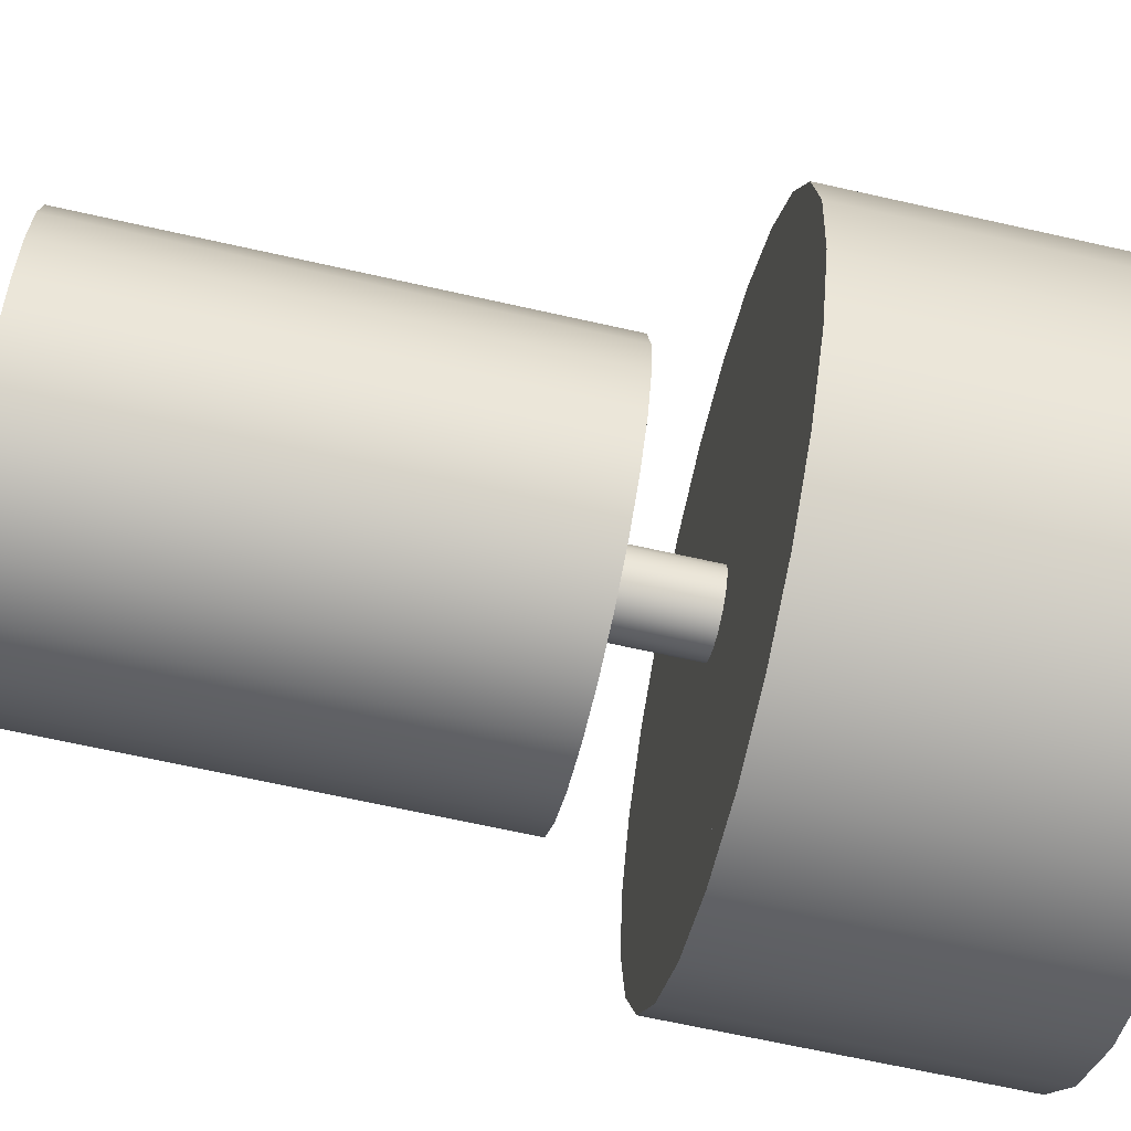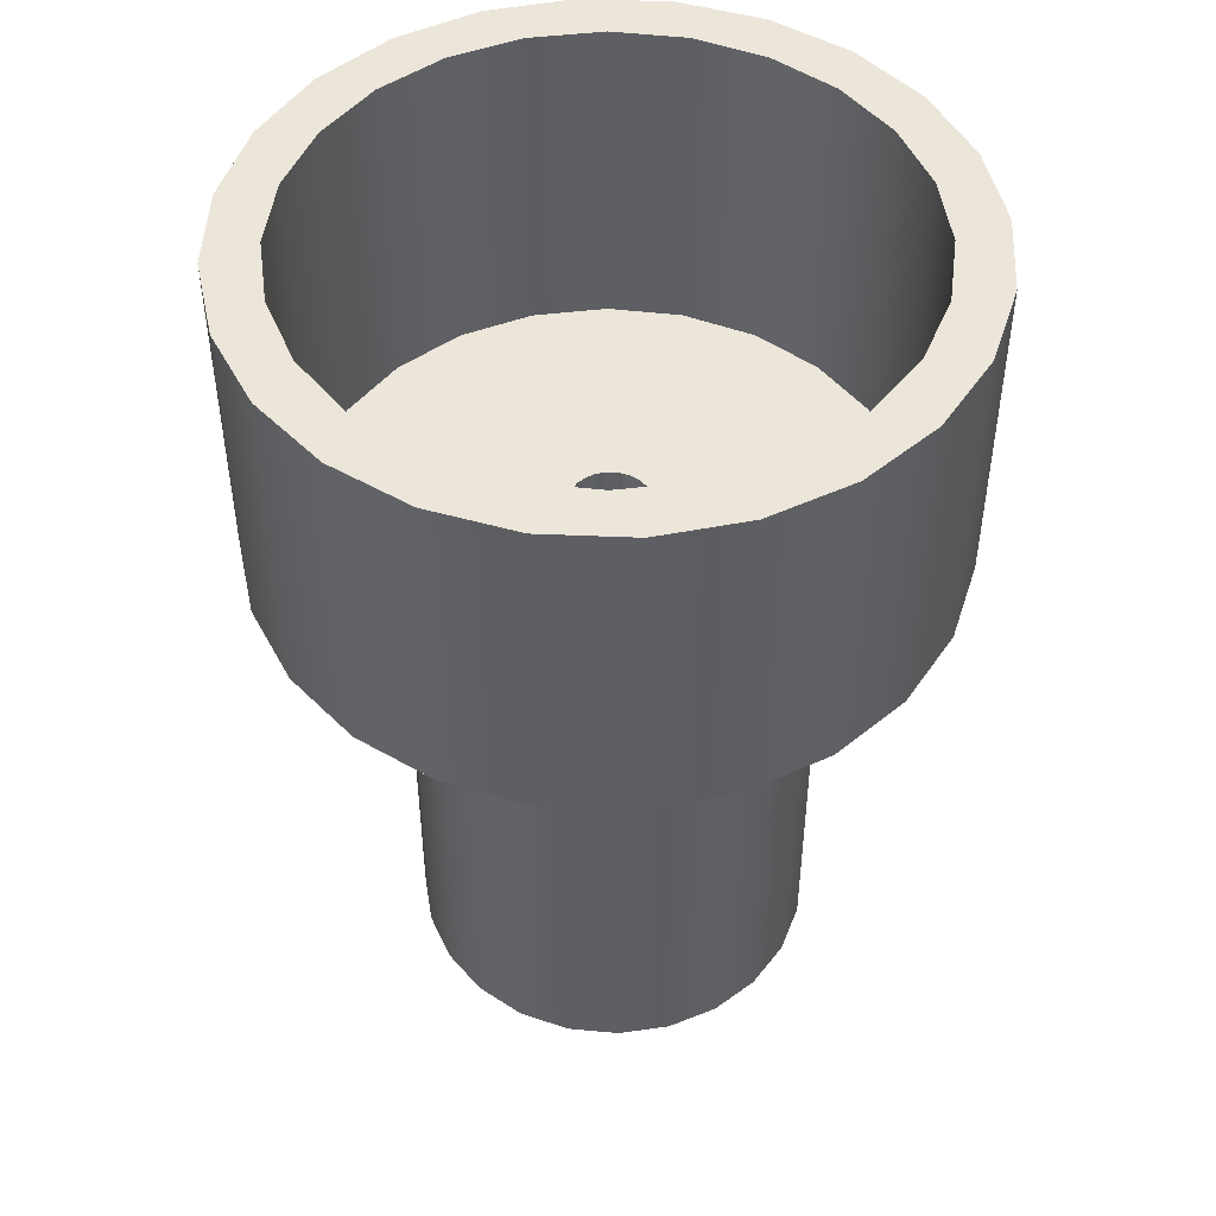
<metadata>
{"format":"obj","ext":"obj","renderer":"f3d","projection":"perspective","resolution":1024,"background":"white","views":[{"elev":-66.9,"azim":77.3,"up":"+Z"},{"elev":48.3,"azim":25.4,"up":"+Y"}]}
</metadata>
<code>
v -0.06938 -0.0146 0.1323
v -0.0546 -0.0146 0.007157
v -0.05555 -0.0146 -4.2e-05
v -0.03339 -0.0146 0.1391
v -0.05455 -0.0146 -0.1383
v -0.06938 -0.3449 0.1323
v -0.05183 -0.0146 0.01387
v -0.0546 -0.0146 -0.007241
v -0.0891 -0.0146 -0.1262
v -0.03339 -0.3449 0.1391
v -0.1024 -0.3449 0.1165
v -0.04741 -0.0146 0.01963
v -0.05183 -0.0146 -0.01395
v -0.1024 -0.0146 0.1165
v -0.05455 -0.3449 -0.1383
v 0.003134 -0.0146 0.1363
v -0.0891 -0.3449 -0.1262
v -0.04164 -0.0146 0.02405
v -0.01803 -0.0146 -0.1411
v -0.1193 -0.0146 -0.1055
v -0.01803 -0.3449 -0.1411
v 0.003134 -0.3449 0.1363
v -0.02774 -0.0146 0.02777
v -0.1302 -0.3449 0.09262
v -0.1193 -0.3449 -0.1055
v -0.03494 -0.0146 0.02682
v -0.04741 -0.0146 -0.01971
v -0.1302 -0.0146 0.09262
v 0.03769 -0.0146 0.1242
v -0.02054 -0.0146 0.02682
v -0.04164 -0.0146 -0.02413
v 0.01797 -0.3449 -0.1343
v -0.1432 -0.0146 -0.0777
v 0.03769 -0.3449 0.1242
v 0.01797 -0.0146 -0.1343
v -0.01383 -0.0146 0.02405
v -0.1509 -0.0146 0.06239
v -0.1432 -0.3449 -0.0777
v -0.03494 -0.0146 -0.02691
v 0.06792 -0.0146 0.1035
v 7.8e-05 -0.0146 -4.2e-05
v 0.05099 -0.0146 -0.1185
v -0.008069 -0.0146 0.01963
v -0.1509 -0.3449 0.06239
v -0.02774 -0.0146 -0.02786
v -0.01383 -0.0146 -0.02413
v 0.05099 -0.3449 -0.1185
v -0.159 -0.0146 -0.04468
v -0.159 -0.3449 -0.04468
v 0.06792 -0.3449 0.1035
v -0.00087 -0.0146 -0.007241
v -0.00087 -0.0146 0.007157
v -0.003649 -0.0146 0.01387
v -0.02054 -0.0146 -0.02691
v -0.163 -0.0146 0.02783
v -0.008069 -0.0146 -0.01971
v 0.09177 -0.3449 0.07569
v 0.07878 -0.0146 -0.09464
v -0.003649 -0.0146 -0.01395
v 0.07878 -0.3449 -0.09464
v -0.163 -0.3449 0.02783
v -0.1658 -0.0146 -0.008685
v -0.1658 -0.3449 -0.008685
v 0.09177 -0.0146 0.07569
v 0.1076 -0.3449 0.04267
v 0.09945 -0.3449 -0.0644
v 0.09945 -0.0146 -0.0644
v 0.1076 -0.0146 0.04267
v 0.1144 -0.3449 0.006672
v 0.1116 -0.3449 -0.02985
v 0.1116 -0.0146 -0.02985
v 0.1144 -0.0146 0.006672
v -0.04843 -0.0146 0.0772
v -0.04843 -0.0146 -0.07729
v -0.06772 -0.0146 0.06921
v -0.06772 -0.0146 -0.0693
v -0.02774 -0.0146 0.07992
v -0.08428 -0.0146 0.0565
v -0.02774 -0.0146 -0.08001
v -0.08928 0.05493 0.1998
v -0.03867 0.05493 0.2105
v -0.08928 0.2844 0.1998
v -0.08296 0.05493 0.2381
v -0.007776 0.05493 -0.1846
v -0.05944 0.05493 -0.1819
v -0.007776 0.2844 -0.1846
v -0.0238 0.05493 -0.22
v -0.08428 -0.0146 -0.05659
v -0.03867 0.2844 0.2105
v -0.1354 0.2844 0.1763
v -0.1354 0.05493 0.1763
v -0.02265 0.05493 0.2459
v -0.05944 0.2844 -0.1819
v 0.04283 0.2844 -0.1739
v -0.08407 0.05493 -0.2119
v 0.03651 0.05493 -0.2122
v -0.1086 0.05493 -0.1659
v -0.00704 -0.0146 0.0772
v -0.09699 -0.0146 -0.04003
v -0.08296 0.2844 0.2381
v 0.01299 0.05493 0.2078
v -0.1392 0.05493 0.215
v -0.02265 0.2844 0.2459
v -0.0238 0.2844 -0.22
v 0.04283 0.05493 -0.1739
v 0.03651 0.2844 -0.2122
v -0.08407 0.2844 -0.2119
v -0.1402 0.05493 -0.1885
v -0.1086 0.2844 -0.1659
v -0.09699 -0.0146 0.03994
v 0.01299 0.2844 0.2078
v -0.1739 0.2844 0.1417
v -0.1392 0.2844 0.215
v -0.1739 0.05493 0.1417
v 0.03762 0.05493 0.2378
v 0.03762 0.2844 0.2378
v 0.08894 0.2844 -0.1504
v 0.09276 0.2844 -0.1891
v -0.1402 0.2844 -0.1885
v 0.09276 0.05493 -0.1891
v -0.152 0.05493 -0.1377
v -0.105 -0.0146 0.02065
v 0.06219 0.05493 0.1918
v -0.1875 0.05493 0.1781
v 0.08894 0.05493 -0.1504
v -0.1866 0.05493 -0.09921
v -0.152 0.2844 -0.1377
v -0.1883 0.2844 -0.1514
v 0.01225 -0.0146 -0.0693
v 0.01225 -0.0146 0.06921
v -0.00704 -0.0146 -0.07729
v -0.105 -0.0146 -0.02074
v 0.06219 0.2844 0.1918
v -0.2021 0.05493 0.09836
v -0.1875 0.2844 0.1781
v 0.09375 0.05493 0.2144
v 0.09375 0.2844 0.2144
v 0.1274 0.2844 -0.1158
v 0.1411 0.05493 -0.1522
v 0.1274 0.05493 -0.1158
v -0.1866 0.2844 -0.09921
v -0.1883 0.05493 -0.1514
v -0.1077 -0.0146 -4.2e-05
v 0.1056 0.05493 0.1636
v -0.2021 0.2844 0.09836
v -0.2181 0.05493 0.04917
v 0.1411 0.2844 -0.1522
v -0.2101 0.2844 -0.05311
v -0.2101 0.05493 -0.05311
v -0.2252 0.05493 -0.103
v 0.02881 -0.0146 -0.05659
v 0.1056 0.2844 0.1636
v -0.2181 0.2844 0.04917
v -0.2247 0.2844 0.1299
v -0.2247 0.05493 0.1299
v 0.1419 0.05493 0.1773
v 0.1419 0.2844 0.1773
v 0.1556 0.05493 -0.07246
v 0.1556 0.2844 -0.07246
v 0.1782 0.2844 -0.104
v -0.2252 0.2844 -0.103
v 0.02881 -0.0146 0.0565
v 0.1402 0.2844 0.1251
v -0.2208 0.05493 -0.002496
v 0.1402 0.05493 0.1251
v 0.1782 0.05493 -0.104
v -0.2208 0.2844 -0.002496
v -0.2484 0.05493 -0.04679
v 0.04152 -0.0146 0.03994
v -0.2481 0.2844 0.0738
v 0.1636 0.05493 0.07901
v 0.1788 0.05493 0.1289
v 0.1716 0.05493 -0.02327
v 0.1716 0.2844 -0.02327
v 0.2016 0.2844 -0.04789
v 0.1636 0.2844 0.07901
v -0.2484 0.2844 -0.04679
v -0.2481 0.05493 0.0738
v 0.04152 -0.0146 -0.04003
v 0.1788 0.2844 0.1289
v 0.1744 0.2844 0.0284
v 0.2016 0.05493 -0.04789
v 0.1744 0.05493 0.0284
v -0.2562 0.05493 0.01352
v 0.04951 -0.0146 -0.02074
v -0.2562 0.2844 0.01352
v 0.2019 0.05493 0.07269
v 0.2097 0.2844 0.01238
v 0.2019 0.2844 0.07269
v 0.04951 -0.0146 0.02065
v 0.2097 0.05493 0.01238
v 0.05223 -0.0146 -4.2e-05
v -0.05555 0.05493 -4.2e-05
v -0.0546 0.05493 -0.007241
v -0.0546 0.05493 0.007157
v -0.05183 0.05493 -0.01395
v -0.05183 0.05493 0.01387
v -0.04164 0.05493 0.02405
v -0.04741 0.05493 0.01963
v -0.04741 0.05493 -0.01971
v -0.03494 0.05493 0.02682
v -0.02774 0.05493 0.02777
v -0.02054 0.05493 0.02682
v -0.04164 0.05493 -0.02413
v -0.01383 0.05493 0.02405
v -0.03494 0.05493 -0.02691
v -0.008069 0.05493 0.01963
v -0.02774 0.05493 -0.02786
v 7.8e-05 0.05493 -4.2e-05
v -0.00087 0.05493 0.007157
v -0.02054 0.05493 -0.02691
v -0.01383 0.05493 -0.02413
v -0.003649 0.05493 -0.01395
v -0.008069 0.05493 -0.01971
v -0.00087 0.05493 -0.007241
v -0.003649 0.05493 0.01387
v 0.117 -0.3449 0.02692
v 0.1249 -0.3449 0.04579
v 0.1373 -0.3449 0.06199
v 0.1535 -0.3449 0.07442
v 0.1724 -0.3449 0.08224
v 0.1926 -0.3449 0.0849
v 0.2129 -0.3449 0.08224
v 0.2317 -0.3449 0.07442
v 0.2479 -0.3449 0.06199
v 0.2604 -0.3449 0.04579
v 0.2682 -0.3449 0.02692
v 0.2708 -0.3449 0.006672
v 0.2566 -0.3449 -0.01616
v 0.2455 -0.3449 -0.04063
v 0.2375 -0.3449 -0.06632
v 0.2329 -0.3449 -0.09282
v 0.2317 -0.3449 -0.1197
v 0.234 -0.3449 -0.1465
v 0.2396 -0.3449 -0.1728
v 0.2486 -0.3449 -0.1981
v 0.2608 -0.3449 -0.2221
v 0.2759 -0.3449 -0.2444
v 0.2937 -0.3449 -0.2645
v 0.314 -0.3449 -0.2822
g mesh1_mesh1-geometry
f 1 2 3
f 2 1 4
f 5 1 3
f 6 4 1
f 2 4 7
f 5 3 8
f 9 1 5
f 4 6 10
f 1 11 6
f 7 4 12
f 5 8 13
f 9 14 1
f 15 9 5
f 6 15 10
f 10 16 4
f 11 1 14
f 11 17 6
f 12 4 18
f 5 13 19
f 20 14 9
f 9 15 17
f 5 21 15
f 6 17 15
f 10 15 21
f 16 10 22
f 23 4 16
f 14 24 11
f 11 25 17
f 18 4 26
f 19 13 27
f 21 5 19
f 20 28 14
f 17 20 9
f 10 21 22
f 22 29 16
f 26 4 23
f 23 16 30
f 24 14 28
f 24 25 11
f 20 17 25
f 19 27 31
f 19 32 21
f 33 28 20
f 22 21 32
f 29 22 34
f 35 16 29
f 30 16 36
f 37 24 28
f 24 38 25
f 38 20 25
f 19 31 39
f 32 19 35
f 33 37 28
f 20 38 33
f 22 32 34
f 34 40 29
f 35 41 16
f 35 29 42
f 36 16 43
f 24 37 44
f 44 38 24
f 19 39 45
f 19 46 35
f 35 47 32
f 48 37 33
f 49 33 38
f 34 32 47
f 40 34 50
f 42 29 40
f 35 51 41
f 52 16 41
f 47 35 42
f 43 16 53
f 19 45 54
f 55 44 37
f 44 49 38
f 19 54 46
f 35 46 56
f 48 55 37
f 33 49 48
f 34 47 50
f 57 40 50
f 42 40 58
f 35 59 51
f 53 16 52
f 42 60 47
f 44 55 61
f 61 49 44
f 35 56 59
f 55 48 62
f 63 48 49
f 50 47 60
f 40 57 64
f 50 60 57
f 58 40 64
f 60 42 58
f 62 61 55
f 49 61 63
f 48 63 62
f 65 64 57
f 57 60 66
f 58 64 67
f 67 60 58
f 61 62 63
f 64 65 68
f 57 66 65
f 60 67 66
f 67 64 68
f 69 68 65
f 65 66 70
f 71 66 67
f 67 68 71
f 68 69 72
f 65 70 69
f 66 71 70
f 71 68 72
f 70 72 69
f 72 70 71
g mesh1_mesh1-geometry
f 3 2 1
f 4 1 2
f 3 8 2
f 2 73 3
f 3 1 5
f 1 4 6
f 7 4 2
f 7 2 8
f 8 3 5
f 8 3 74
f 75 3 73
f 7 73 2
f 5 1 9
f 10 6 4
f 6 11 1
f 12 4 7
f 13 7 8
f 13 8 5
f 3 75 74
f 13 8 74
f 12 73 7
f 1 14 9
f 5 9 15
f 10 15 6
f 4 16 10
f 14 1 11
f 6 17 11
f 18 4 12
f 12 7 13
f 19 13 5
f 74 75 76
f 27 13 74
f 77 73 12
f 9 14 20
f 17 15 9
f 15 21 5
f 15 17 6
f 21 15 10
f 22 10 16
f 16 4 23
f 11 24 14
f 17 25 11
f 26 4 18
f 18 12 27
f 18 77 12
f 27 12 13
f 27 13 19
f 19 5 21
f 75 78 76
f 79 27 74
f 80 81 82
f 81 80 83
f 84 85 86
f 84 87 85
f 14 28 20
f 9 20 17
f 22 21 10
f 16 29 22
f 23 4 26
f 30 16 23
f 28 14 24
f 11 25 24
f 25 17 20
f 26 18 31
f 26 77 18
f 31 18 27
f 31 27 19
f 21 32 19
f 76 78 88
f 31 27 79
f 89 82 81
f 82 90 80
f 80 91 83
f 92 81 83
f 93 86 85
f 86 94 84
f 87 95 85
f 96 87 84
f 85 95 97
f 85 97 93
f 20 28 33
f 32 21 22
f 34 22 29
f 29 16 35
f 23 26 39
f 23 77 26
f 36 16 30
f 30 23 45
f 30 98 23
f 28 24 37
f 25 38 24
f 25 20 38
f 39 26 31
f 39 31 19
f 35 19 32
f 88 78 99
f 39 31 79
f 89 100 82
f 81 101 89
f 91 80 90
f 82 100 90
f 83 91 102
f 101 81 92
f 92 83 103
f 86 93 104
f 105 84 94
f 94 86 106
f 95 87 107
f 87 96 104
f 105 96 84
f 95 108 97
f 109 93 97
f 28 37 33
f 33 38 20
f 34 32 22
f 29 40 34
f 16 41 35
f 42 29 35
f 45 23 39
f 98 77 23
f 43 16 36
f 36 30 46
f 36 98 30
f 54 30 45
f 44 37 24
f 24 38 44
f 45 39 19
f 35 46 19
f 32 47 35
f 78 110 99
f 45 39 79
f 103 100 89
f 111 89 101
f 90 112 91
f 100 113 90
f 91 114 102
f 83 102 100
f 115 101 92
f 100 103 83
f 103 116 92
f 104 93 107
f 106 86 104
f 94 117 105
f 118 94 106
f 104 107 87
f 107 119 95
f 106 104 96
f 120 96 105
f 97 108 121
f 97 121 109
f 108 95 119
f 93 109 107
f 33 37 48
f 38 33 49
f 47 32 34
f 50 34 40
f 40 29 42
f 41 51 35
f 41 16 52
f 42 35 47
f 53 16 43
f 43 36 46
f 43 98 36
f 46 30 54
f 54 45 19
f 54 45 79
f 37 44 55
f 38 49 44
f 46 54 19
f 56 46 35
f 110 122 99
f 111 103 89
f 101 123 111
f 114 91 112
f 90 113 112
f 113 100 102
f 102 114 124
f 123 101 115
f 115 92 116
f 116 103 111
f 125 105 117
f 117 94 118
f 118 106 120
f 107 109 119
f 96 120 106
f 125 120 105
f 121 108 126
f 127 109 121
f 119 128 108
f 37 55 48
f 48 49 33
f 50 47 34
f 50 40 57
f 58 40 42
f 51 59 35
f 41 52 51
f 41 51 129
f 52 16 53
f 41 130 52
f 47 60 42
f 53 43 59
f 53 98 43
f 56 43 46
f 46 54 131
f 131 54 79
f 61 55 44
f 44 49 61
f 56 46 131
f 59 56 35
f 99 122 132
f 133 111 123
f 114 112 134
f 113 135 112
f 102 124 113
f 114 134 124
f 136 123 115
f 116 137 115
f 133 116 111
f 117 138 125
f 138 117 118
f 120 139 118
f 109 127 119
f 140 120 125
f 126 141 121
f 108 142 126
f 127 121 141
f 142 108 128
f 119 141 128
f 62 48 55
f 49 48 63
f 60 47 50
f 64 57 40
f 57 60 50
f 64 40 58
f 58 42 60
f 51 53 59
f 51 59 129
f 52 53 51
f 129 130 41
f 52 130 53
f 59 43 56
f 130 98 53
f 55 61 62
f 63 61 49
f 59 56 131
f 143 132 122
f 123 144 133
f 145 134 112
f 112 135 145
f 135 113 124
f 134 146 124
f 144 123 136
f 136 115 137
f 137 116 133
f 140 125 138
f 147 138 118
f 147 118 139
f 139 120 140
f 127 141 119
f 141 126 148
f 126 142 149
f 142 128 150
f 141 148 128
f 62 63 48
f 57 64 65
f 66 60 57
f 67 64 58
f 58 60 67
f 129 59 131
f 151 130 129
f 63 62 61
f 152 133 144
f 134 145 146
f 145 135 153
f 135 124 154
f 124 146 155
f 156 144 136
f 137 157 136
f 152 137 133
f 140 138 158
f 159 138 147
f 147 139 160
f 158 139 140
f 149 148 126
f 142 150 149
f 161 150 128
f 128 148 161
f 68 65 64
f 65 66 57
f 66 67 60
f 68 64 67
f 162 130 151
f 152 144 163
f 153 146 145
f 135 154 153
f 155 154 124
f 164 155 146
f 165 144 156
f 156 136 157
f 157 137 152
f 159 158 138
f 160 159 147
f 166 160 139
f 166 139 158
f 165 163 144
f 148 149 167
f 149 150 164
f 150 161 168
f 148 167 161
f 65 68 69
f 70 66 65
f 67 66 71
f 71 68 67
f 169 162 151
f 163 157 152
f 146 153 164
f 167 153 154
f 154 155 170
f 164 150 155
f 164 167 149
f 171 165 156
f 156 157 172
f 158 159 173
f 174 159 160
f 160 166 175
f 173 166 158
f 163 165 176
f 177 168 161
f 150 168 178
f 167 154 161
f 72 69 68
f 69 70 65
f 70 71 66
f 72 68 71
f 179 169 151
f 176 157 163
f 167 164 153
f 178 170 155
f 154 170 161
f 155 150 178
f 171 176 165
f 172 171 156
f 180 172 157
f 174 173 159
f 181 174 160
f 182 175 166
f 175 180 160
f 183 166 173
f 168 177 184
f 161 170 177
f 184 178 168
f 69 72 70
f 71 70 72
f 185 169 179
f 180 157 176
f 170 178 186
f 176 171 181
f 183 171 172
f 172 180 187
f 173 174 183
f 181 183 174
f 160 180 181
f 175 182 188
f 182 166 172
f 189 180 175
f 166 183 172
f 186 184 177
f 186 177 170
f 184 186 178
f 190 169 185
f 181 180 176
f 183 181 171
f 189 187 180
f 187 182 172
f 191 188 182
f 188 189 175
f 192 190 185
f 187 189 191
f 191 182 187
f 188 191 189
g mesh1_mesh1-geometry
f 2 8 3
f 3 73 2
f 8 2 7
f 74 3 8
f 73 3 75
f 2 73 7
f 8 7 13
f 74 75 3
f 74 8 13
f 7 73 12
f 13 7 12
f 76 75 74
f 74 13 27
f 12 73 77
f 27 12 18
f 12 77 18
f 13 12 27
f 76 78 75
f 74 27 79
f 31 18 26
f 18 77 26
f 27 18 31
f 88 78 76
f 79 27 31
f 39 26 23
f 26 77 23
f 45 23 30
f 23 98 30
f 31 26 39
f 99 78 88
f 79 31 39
f 39 23 45
f 23 77 98
f 46 30 36
f 30 98 36
f 45 30 54
f 99 110 78
f 79 39 45
f 46 36 43
f 36 98 43
f 54 30 46
f 79 45 54
f 99 122 110
f 51 52 41
f 129 51 41
f 52 130 41
f 59 43 53
f 43 98 53
f 46 43 56
f 131 54 46
f 79 54 131
f 131 46 56
f 132 122 99
f 59 53 51
f 129 59 51
f 51 53 52
f 41 130 129
f 53 130 52
f 56 43 59
f 53 98 130
f 131 56 59
f 122 132 143
f 131 59 129
f 129 130 151
f 151 130 162
f 151 162 169
f 151 169 179
f 179 169 185
f 185 169 190
f 185 190 192
g mesh1_mesh1-geometry
f 2 193 3
f 3 194 8
f 193 2 195
f 194 3 193
f 7 195 2
f 196 8 194
f 12 197 7
f 195 7 197
f 8 196 13
f 198 12 18
f 197 12 199
f 200 13 196
f 13 200 27
f 201 18 26
f 12 198 199
f 18 201 198
f 200 31 27
f 202 26 23
f 203 23 30
f 26 202 201
f 31 200 204
f 23 203 202
f 205 30 36
f 30 205 203
f 204 39 31
f 39 204 206
f 206 45 39
f 207 36 43
f 36 207 205
f 208 54 45
f 45 206 208
f 51 209 41
f 41 210 52
f 53 207 43
f 211 46 54
f 54 208 211
f 212 56 46
f 213 56 214
f 215 59 213
f 59 215 51
f 209 51 215
f 210 41 209
f 52 216 53
f 216 52 210
f 207 53 216
f 46 211 212
f 56 212 214
f 56 213 59
g mesh1_mesh1-geometry
f 3 193 2
f 8 194 3
f 195 2 193
f 193 3 194
f 2 195 7
f 194 8 196
f 7 197 12
f 197 7 195
f 13 196 8
f 18 12 198
f 199 12 197
f 196 13 200
f 27 200 13
f 26 18 201
f 199 198 12
f 198 201 18
f 27 31 200
f 23 26 202
f 30 23 203
f 201 202 26
f 204 200 31
f 202 203 23
f 36 30 205
f 203 205 30
f 31 39 204
f 206 204 39
f 39 45 206
f 43 36 207
f 205 207 36
f 45 54 208
f 208 206 45
f 41 209 51
f 52 210 41
f 43 207 53
f 54 46 211
f 211 208 54
f 46 56 212
f 214 56 213
f 213 59 215
f 51 215 59
f 215 51 209
f 209 41 210
f 53 216 52
f 210 52 216
f 216 53 207
f 212 211 46
f 214 212 56
f 59 213 56
g mesh1_mesh1-geometry
f 81 193 195
f 195 193 81
f 85 194 193
f 193 194 85
f 194 84 196
f 196 84 194
f 80 193 81
f 81 193 80
f 81 195 197
f 197 195 81
f 194 85 84
f 84 85 194
f 80 85 193
f 193 85 80
f 196 84 200
f 200 84 196
f 81 197 199
f 199 197 81
f 80 97 85
f 85 97 80
f 200 84 204
f 204 84 200
f 81 199 198
f 198 199 81
f 91 97 80
f 80 97 91
f 81 198 201
f 201 198 81
f 204 84 206
f 206 84 204
f 91 121 97
f 97 121 91
f 101 201 202
f 202 201 101
f 81 201 101
f 101 201 81
f 206 84 208
f 208 84 206
f 213 84 105
f 105 84 213
f 114 121 91
f 91 121 114
f 101 202 203
f 203 202 101
f 101 203 205
f 205 203 101
f 208 84 211
f 211 84 208
f 214 84 213
f 213 84 214
f 213 105 215
f 215 105 213
f 114 126 121
f 121 126 114
f 101 205 207
f 207 205 101
f 211 84 212
f 212 84 211
f 101 105 123
f 123 105 101
f 212 84 214
f 214 84 212
f 215 105 209
f 209 105 215
f 123 105 125
f 125 105 123
f 134 126 114
f 114 126 134
f 101 207 216
f 216 207 101
f 209 105 101
f 101 105 209
f 123 125 144
f 144 125 123
f 144 125 140
f 140 125 144
f 134 149 126
f 126 149 134
f 101 210 209
f 209 210 101
f 101 216 210
f 210 216 101
f 146 149 134
f 134 149 146
f 144 140 165
f 165 140 144
f 149 146 164
f 164 146 149
f 165 140 158
f 158 140 165
f 165 158 171
f 171 158 165
f 171 158 173
f 173 158 171
f 171 173 183
f 183 173 171
g mesh1_mesh1-geometry
f 82 81 80
f 83 80 81
f 86 85 84
f 85 87 84
f 81 82 89
f 80 90 82
f 83 91 80
f 83 81 92
f 85 86 93
f 84 94 86
f 85 95 87
f 84 87 96
f 97 95 85
f 93 97 85
f 82 100 89
f 89 101 81
f 90 80 91
f 90 100 82
f 102 91 83
f 92 81 101
f 103 83 92
f 104 93 86
f 94 84 105
f 106 86 94
f 107 87 95
f 104 96 87
f 84 96 105
f 97 108 95
f 97 93 109
f 89 100 103
f 101 89 111
f 91 112 90
f 90 113 100
f 102 114 91
f 100 102 83
f 92 101 115
f 83 103 100
f 92 116 103
f 107 93 104
f 104 86 106
f 105 117 94
f 106 94 118
f 87 107 104
f 95 119 107
f 96 104 106
f 105 96 120
f 121 108 97
f 109 121 97
f 119 95 108
f 107 109 93
f 89 103 111
f 111 123 101
f 112 91 114
f 112 113 90
f 102 100 113
f 124 114 102
f 115 101 123
f 116 92 115
f 111 103 116
f 117 105 125
f 118 94 117
f 120 106 118
f 119 109 107
f 106 120 96
f 105 120 125
f 126 108 121
f 121 109 127
f 108 128 119
f 123 111 133
f 134 112 114
f 112 135 113
f 113 124 102
f 124 134 114
f 115 123 136
f 115 137 116
f 111 116 133
f 125 138 117
f 118 117 138
f 118 139 120
f 119 127 109
f 125 120 140
f 121 141 126
f 126 142 108
f 141 121 127
f 128 108 142
f 128 141 119
f 133 144 123
f 112 134 145
f 145 135 112
f 124 113 135
f 124 146 134
f 136 123 144
f 137 115 136
f 133 116 137
f 138 125 140
f 118 138 147
f 139 118 147
f 140 120 139
f 119 141 127
f 148 126 141
f 149 142 126
f 150 128 142
f 128 148 141
f 144 133 152
f 146 145 134
f 153 135 145
f 154 124 135
f 155 146 124
f 136 144 156
f 136 157 137
f 133 137 152
f 158 138 140
f 147 138 159
f 160 139 147
f 140 139 158
f 126 148 149
f 149 150 142
f 128 150 161
f 161 148 128
f 163 144 152
f 145 146 153
f 153 154 135
f 124 154 155
f 146 155 164
f 156 144 165
f 157 136 156
f 152 137 157
f 138 158 159
f 147 159 160
f 139 160 166
f 158 139 166
f 144 163 165
f 167 149 148
f 164 150 149
f 168 161 150
f 161 167 148
f 152 157 163
f 164 153 146
f 154 153 167
f 170 155 154
f 155 150 164
f 149 167 164
f 156 165 171
f 172 157 156
f 173 159 158
f 160 159 174
f 175 166 160
f 158 166 173
f 176 165 163
f 161 168 177
f 178 168 150
f 161 154 167
f 163 157 176
f 153 164 167
f 155 170 178
f 161 170 154
f 178 150 155
f 165 176 171
f 156 171 172
f 157 172 180
f 159 173 174
f 160 174 181
f 166 175 182
f 160 180 175
f 173 166 183
f 184 177 168
f 177 170 161
f 168 178 184
f 176 157 180
f 186 178 170
f 181 171 176
f 172 171 183
f 187 180 172
f 183 174 173
f 174 183 181
f 181 180 160
f 188 182 175
f 172 166 182
f 175 180 189
f 172 183 166
f 177 184 186
f 170 177 186
f 178 186 184
f 176 180 181
f 171 181 183
f 180 187 189
f 172 182 187
f 182 188 191
f 175 189 188
f 191 189 187
f 187 182 191
f 189 191 188
g mesh2_mesh2-geometry
l 69 217
l 217 218
l 218 219
l 219 220
l 220 221
l 221 222
l 222 223
l 223 224
l 224 225
l 225 226
l 226 227
l 227 228
l 228 229
l 229 230
l 230 231
l 231 232
l 232 233
l 233 234
l 234 235
l 235 236
l 236 237
l 237 238
l 238 239
l 239 240

</code>
